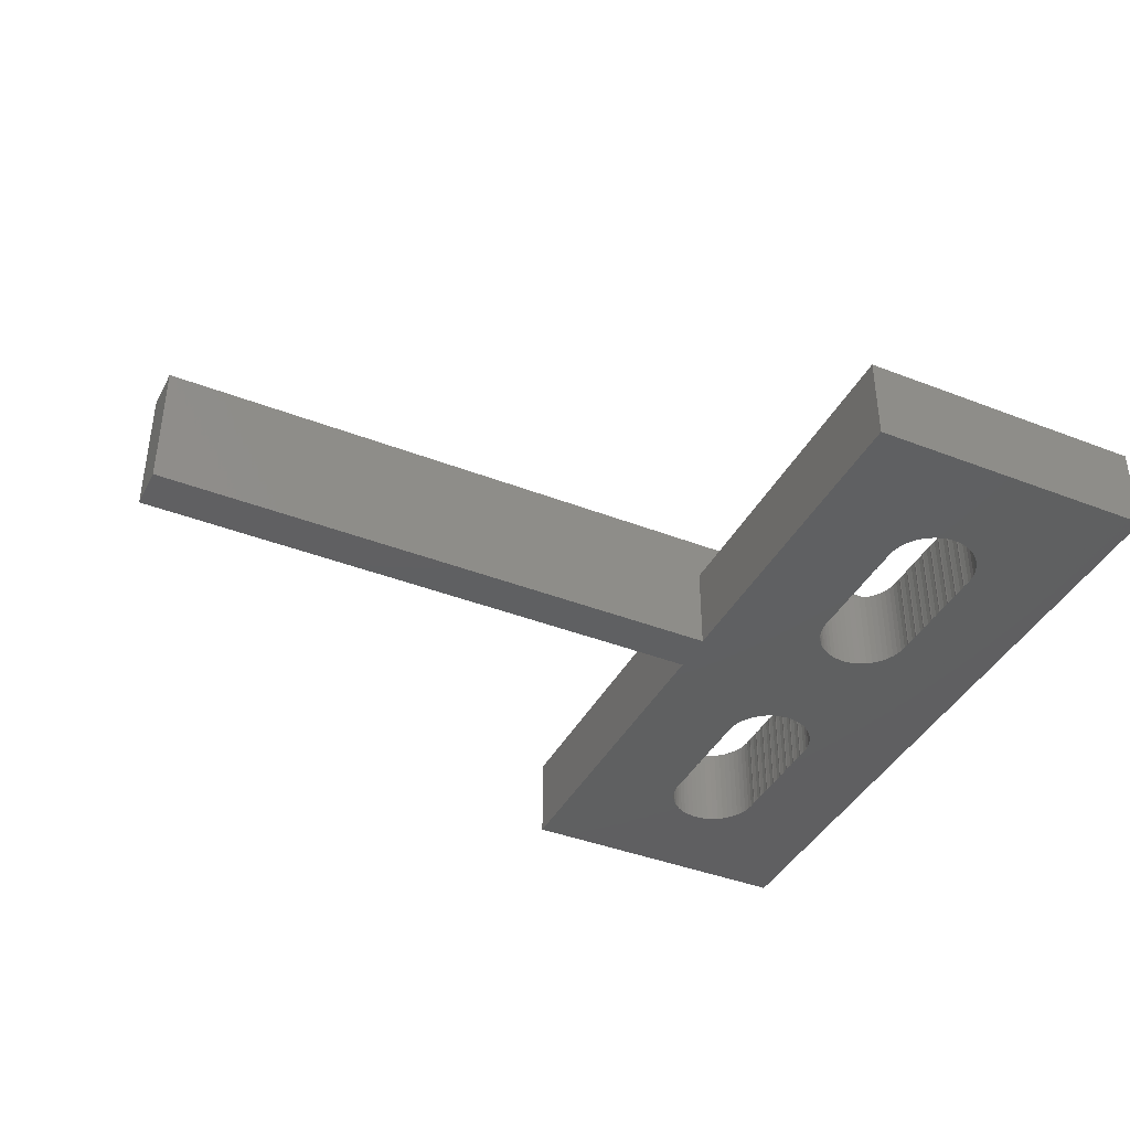
<metadata>
{"format":"stl","ext":"stl","renderer":"f3d","projection":"perspective","resolution":1024,"background":"white","views":[{"elev":-40.3,"azim":154.4,"up":"+Z"}]}
</metadata>
<code>
# stl→obj: 476 verts, 956 faces
v 0 0 0
v 0 0 3
v 0 25 0
v 0 11.75 3
v 0 13.25 3
v 0 25 3
v 10 0 0
v 10 0 3
v 5.857 21.35 0
v 10 25 0
v 3.512 20.59 0
v 3.598 20.77 0
v 4.506 3.478 0
v 4.319 3.552 0
v 10 13.25 0
v 30 13.25 0
v 10 11.75 0
v 6.587 17.3 0
v 6.578 17.25 0
v 3.4 5 0
v 3.413 4.799 0
v 3.45 4.602 0
v 3.512 4.411 0
v 3.598 4.229 0
v 3.706 4.06 0
v 3.834 3.905 0
v 3.98 3.767 0
v 4.143 3.649 0
v 4.7 3.428 0
v 4.9 3.403 0
v 5.1 3.403 0
v 5.3 3.428 0
v 5.494 3.478 0
v 3.413 8.299 0
v 3.4 8 0
v 3.4 8.5 0
v 6.587 8.701 0
v 6.6 8.5 0
v 3.706 9.94 0
v 3.834 10.1 0
v 5.681 3.552 0
v 3.98 10.23 0
v 5.857 3.649 0
v 4.143 10.35 0
v 6.02 3.767 0
v 6.166 3.905 0
v 4.319 10.45 0
v 6.294 4.06 0
v 6.402 4.229 0
v 4.506 10.52 0
v 6.488 4.411 0
v 6.55 4.602 0
v 4.7 10.57 0
v 6.587 4.799 0
v 6.6 5 0
v 6.587 5.201 0
v 3.413 5.299 0
v 3.4 5.5 0
v 6.578 5.25 0
v 3.413 5.799 0
v 3.4 6 0
v 6.587 5.299 0
v 3.413 6.799 0
v 3.4 6.5 0
v 3.4 7 0
v 6.6 5.5 0
v 4.9 10.6 0
v 6.587 5.701 0
v 6.578 5.75 0
v 6.587 5.799 0
v 6.6 6 0
v 6.587 6.201 0
v 6.578 6.25 0
v 6.587 6.299 0
v 5.1 10.6 0
v 6.6 6.5 0
v 6.587 6.701 0
v 6.578 6.75 0
v 6.587 6.799 0
v 6.6 7 0
v 3.512 15.41 0
v 3.45 15.6 0
v 6.587 7.201 0
v 6.578 7.25 0
v 6.587 7.299 0
v 6.6 7.5 0
v 3.834 14.9 0
v 5.3 10.57 0
v 3.706 15.06 0
v 6.587 7.701 0
v 3.413 15.8 0
v 6.578 7.75 0
v 5.494 10.52 0
v 6.587 7.799 0
v 6.6 8 0
v 4.143 14.65 0
v 5.681 10.45 0
v 3.98 14.77 0
v 6.587 8.201 0
v 6.578 8.25 0
v 6.587 8.299 0
v 3.422 16.25 0
v 3.413 16.3 0
v 6.578 8.75 0
v 6.587 8.799 0
v 4.319 14.55 0
v 6.02 10.23 0
v 6.6 9 0
v 4.506 14.48 0
v 6.488 9.589 0
v 6.402 9.771 0
v 6.587 9.201 0
v 6.55 9.398 0
v 6.166 10.1 0
v 3.413 16.8 0
v 3.4 17 0
v 3.4 16 0
v 3.598 15.23 0
v 3.413 8.799 0
v 3.4 9 0
v 3.413 7.799 0
v 3.4 7.5 0
v 3.413 6.299 0
v 3.413 7.299 0
v 3.598 9.771 0
v 3.512 9.589 0
v 3.45 9.398 0
v 3.413 9.201 0
v 3.413 8.701 0
v 3.422 8.75 0
v 3.413 8.201 0
v 3.422 5.75 0
v 3.413 5.701 0
v 3.422 7.75 0
v 3.413 7.701 0
v 3.422 8.25 0
v 3.413 7.201 0
v 3.422 6.25 0
v 3.413 6.201 0
v 3.422 6.75 0
v 3.413 6.701 0
v 3.422 7.25 0
v 3.4 16.5 0
v 3.422 5.25 0
v 3.413 5.201 0
v 3.413 16.2 0
v 6.294 9.94 0
v 5.857 10.35 0
v 3.413 16.7 0
v 3.422 16.75 0
v 3.413 17.2 0
v 4.7 14.43 0
v 3.413 17.3 0
v 3.4 17.5 0
v 4.9 14.4 0
v 3.413 17.7 0
v 5.1 14.4 0
v 3.413 17.8 0
v 3.4 18 0
v 5.3 14.43 0
v 3.413 18.2 0
v 5.494 14.48 0
v 3.413 18.3 0
v 3.4 18.5 0
v 5.681 14.55 0
v 3.413 18.7 0
v 3.422 18.75 0
v 5.857 14.65 0
v 3.413 18.8 0
v 3.4 19 0
v 6.02 14.77 0
v 3.413 19.2 0
v 6.166 14.9 0
v 3.413 19.3 0
v 3.4 19.5 0
v 6.294 15.06 0
v 3.413 19.7 0
v 6.402 15.23 0
v 3.422 19.75 0
v 3.413 19.8 0
v 6.488 15.41 0
v 3.4 20 0
v 6.55 15.6 0
v 3.413 20.2 0
v 6.587 15.8 0
v 6.6 16 0
v 6.587 16.2 0
v 3.45 20.4 0
v 6.578 16.25 0
v 6.587 16.3 0
v 6.6 16.5 0
v 6.587 16.7 0
v 6.578 16.75 0
v 6.587 16.8 0
v 6.6 17 0
v 6.587 17.2 0
v 5.494 21.52 0
v 5.681 21.45 0
v 6.6 17.5 0
v 6.587 17.7 0
v 6.578 17.75 0
v 3.706 20.94 0
v 6.587 17.8 0
v 6.6 18 0
v 6.587 18.2 0
v 6.578 18.25 0
v 3.834 21.1 0
v 6.587 18.3 0
v 6.6 18.5 0
v 6.587 18.7 0
v 6.578 18.75 0
v 3.98 21.23 0
v 6.587 18.8 0
v 6.6 19 0
v 4.143 21.35 0
v 6.587 19.2 0
v 6.578 19.25 0
v 6.587 19.3 0
v 6.6 19.5 0
v 4.319 21.45 0
v 6.587 19.7 0
v 6.578 19.75 0
v 6.587 19.8 0
v 4.506 21.52 0
v 6.6 20 0
v 4.7 21.57 0
v 6.587 20.2 0
v 6.55 20.4 0
v 4.9 21.6 0
v 6.488 20.59 0
v 5.1 21.6 0
v 6.402 20.77 0
v 5.3 21.57 0
v 6.294 20.94 0
v 6.166 21.1 0
v 6.02 21.23 0
v 3.422 19.25 0
v 3.422 18.25 0
v 3.422 17.75 0
v 3.422 17.25 0
v 30 11.75 0
v 10 25 3
v 5.3 14.43 3
v 10 13.25 3
v 4.319 21.45 3
v 4.506 21.52 3
v 5.1 14.4 3
v 3.413 15.8 3
v 3.4 16 3
v 3.413 16.2 3
v 6.166 14.9 3
v 6.02 14.77 3
v 3.422 16.25 3
v 3.413 16.3 3
v 3.4 16.5 3
v 3.413 16.7 3
v 6.294 15.06 3
v 3.422 16.75 3
v 3.413 16.8 3
v 3.4 17 3
v 3.413 17.2 3
v 3.422 17.25 3
v 6.402 15.23 3
v 3.413 17.3 3
v 3.4 17.5 3
v 3.413 17.7 3
v 3.422 17.75 3
v 6.55 15.6 3
v 6.488 15.41 3
v 3.413 17.8 3
v 3.4 18 3
v 3.413 18.2 3
v 3.422 18.25 3
v 6.587 15.8 3
v 3.413 18.3 3
v 3.4 18.5 3
v 3.413 18.7 3
v 3.422 18.75 3
v 3.413 18.8 3
v 3.4 19 3
v 6.578 16.25 3
v 6.587 16.2 3
v 3.413 19.2 3
v 3.422 19.25 3
v 6.6 16 3
v 3.413 19.3 3
v 3.4 19.5 3
v 3.413 19.7 3
v 3.422 19.75 3
v 3.413 19.8 3
v 3.4 20 3
v 6.578 16.75 3
v 6.587 16.7 3
v 3.413 20.2 3
v 3.45 20.4 3
v 3.512 20.59 3
v 4.7 21.57 3
v 3.598 20.77 3
v 6.587 17.3 3
v 6.578 17.25 3
v 3.834 21.1 3
v 3.706 20.94 3
v 6.488 20.59 3
v 6.55 20.4 3
v 3.98 21.23 3
v 4.143 21.35 3
v 6.6 17 3
v 6.587 16.8 3
v 6.6 17.5 3
v 6.587 18.7 3
v 6.6 18.5 3
v 4.9 21.6 3
v 6.6 19 3
v 6.587 18.8 3
v 5.1 21.6 3
v 6.587 19.2 3
v 5.3 21.57 3
v 6.587 19.3 3
v 6.578 19.25 3
v 5.494 21.52 3
v 6.6 19.5 3
v 5.681 21.45 3
v 6.578 19.75 3
v 6.587 19.7 3
v 5.857 21.35 3
v 6.6 20 3
v 6.587 19.8 3
v 6.02 21.23 3
v 6.587 20.2 3
v 6.166 21.1 3
v 6.294 20.94 3
v 6.402 20.77 3
v 6.578 18.75 3
v 6.587 18.3 3
v 6.578 18.25 3
v 6.587 18.2 3
v 6.6 18 3
v 6.587 17.8 3
v 6.578 17.75 3
v 6.587 17.7 3
v 6.587 17.2 3
v 6.587 16.3 3
v 5.857 14.65 3
v 5.681 14.55 3
v 5.494 14.48 3
v 4.9 14.4 3
v 4.7 14.43 3
v 4.506 14.48 3
v 4.319 14.55 3
v 4.143 14.65 3
v 3.98 14.77 3
v 3.834 14.9 3
v 3.706 15.06 3
v 3.598 15.23 3
v 3.512 15.41 3
v 3.45 15.6 3
v 6.6 16.5 3
v 1.5 11.75 4.5
v 1.5 13.25 4.5
v 30 13.25 4.5
v 5.1 3.403 3
v 4.7 10.57 3
v 4.9 10.6 3
v 10 11.75 3
v 3.413 4.799 3
v 5.3 3.428 3
v 3.4 5 3
v 5.494 3.478 3
v 3.413 5.201 3
v 3.422 5.25 3
v 3.413 5.299 3
v 3.4 5.5 3
v 3.413 5.701 3
v 5.681 3.552 3
v 3.422 5.75 3
v 3.413 5.799 3
v 3.4 6 3
v 3.413 6.201 3
v 3.422 6.25 3
v 6.02 3.767 3
v 5.857 3.649 3
v 3.413 6.299 3
v 3.4 6.5 3
v 3.413 6.701 3
v 3.422 6.75 3
v 3.413 6.799 3
v 3.4 7 3
v 6.166 3.905 3
v 3.413 7.201 3
v 3.422 7.25 3
v 3.413 7.299 3
v 3.4 7.5 3
v 5.3 10.57 3
v 5.494 10.52 3
v 3.413 7.701 3
v 3.413 7.799 3
v 3.422 7.75 3
v 6.488 4.411 3
v 6.402 4.229 3
v 3.4 8 3
v 3.413 8.201 3
v 3.422 8.25 3
v 3.413 8.299 3
v 3.4 8.5 3
v 6.402 9.771 3
v 6.488 9.589 3
v 3.413 8.701 3
v 3.422 8.75 3
v 3.413 8.799 3
v 3.4 9 3
v 3.413 9.201 3
v 3.45 9.398 3
v 3.512 9.589 3
v 3.598 9.771 3
v 5.857 10.35 3
v 6.02 10.23 3
v 3.706 9.94 3
v 3.834 10.1 3
v 3.98 10.23 3
v 5.681 10.45 3
v 4.143 10.35 3
v 4.319 10.45 3
v 4.506 10.52 3
v 5.1 10.6 3
v 6.166 10.1 3
v 6.294 4.06 3
v 6.55 9.398 3
v 6.587 9.201 3
v 6.6 9 3
v 6.587 8.799 3
v 6.578 8.75 3
v 6.587 8.701 3
v 6.6 8.5 3
v 6.587 8.299 3
v 6.578 8.25 3
v 6.587 8.201 3
v 6.6 8 3
v 6.587 7.799 3
v 6.578 7.75 3
v 6.587 7.701 3
v 6.6 7.5 3
v 6.587 7.299 3
v 6.578 7.25 3
v 6.587 7.201 3
v 6.6 7 3
v 6.587 6.799 3
v 6.578 6.75 3
v 6.587 6.701 3
v 6.6 6.5 3
v 6.587 6.299 3
v 6.578 6.25 3
v 6.587 6.201 3
v 6.6 6 3
v 6.587 5.799 3
v 6.578 5.75 3
v 6.587 5.701 3
v 6.6 5.5 3
v 6.587 5.299 3
v 6.578 5.25 3
v 6.587 5.201 3
v 6.6 5 3
v 6.587 4.799 3
v 6.55 4.602 3
v 4.9 3.403 3
v 4.7 3.428 3
v 4.506 3.478 3
v 4.319 3.552 3
v 4.143 3.649 3
v 3.98 3.767 3
v 3.834 3.905 3
v 3.706 4.06 3
v 3.598 4.229 3
v 3.512 4.411 3
v 3.45 4.602 3
v 6.294 9.94 3
v 30 11.75 4.5
f 1 2 3
f 3 2 4
f 3 4 5
f 3 5 6
f 2 1 7
f 8 2 7
f 9 3 10
f 11 3 12
f 13 7 14
f 15 16 17
f 18 15 19
f 1 3 20
f 1 20 21
f 1 21 22
f 1 22 23
f 1 23 24
f 1 24 25
f 1 25 26
f 1 26 27
f 1 27 28
f 1 28 7
f 28 14 7
f 29 7 13
f 30 7 29
f 31 7 30
f 32 7 31
f 33 7 32
f 34 35 36
f 37 7 38
f 39 3 40
f 33 41 7
f 40 3 42
f 41 43 7
f 42 3 44
f 43 45 7
f 45 46 7
f 44 3 47
f 46 48 7
f 48 49 7
f 47 3 50
f 49 51 7
f 51 52 7
f 50 3 53
f 52 54 7
f 54 55 7
f 55 56 7
f 57 20 58
f 56 59 7
f 60 58 61
f 59 62 7
f 63 64 65
f 62 66 7
f 53 3 67
f 66 68 7
f 68 69 7
f 69 70 7
f 70 71 7
f 71 72 7
f 72 73 7
f 73 74 7
f 67 3 75
f 74 76 7
f 76 77 7
f 77 78 7
f 78 79 7
f 79 80 7
f 81 3 82
f 80 83 7
f 83 84 7
f 84 85 7
f 85 86 7
f 87 88 89
f 86 90 7
f 82 3 91
f 90 92 7
f 87 93 88
f 92 94 7
f 94 95 7
f 96 97 98
f 95 99 7
f 93 98 97
f 99 100 7
f 100 101 7
f 102 3 103
f 101 38 7
f 7 37 17
f 37 104 17
f 104 105 17
f 106 107 96
f 105 108 17
f 109 110 111
f 108 112 17
f 112 113 17
f 113 110 17
f 107 106 114
f 115 3 116
f 91 3 117
f 118 88 75
f 119 36 120
f 121 122 35
f 123 61 64
f 124 65 122
f 125 3 39
f 126 3 125
f 127 3 126
f 128 3 127
f 120 3 128
f 20 3 58
f 36 119 129
f 129 119 130
f 3 120 36
f 35 34 131
f 3 36 35
f 132 133 60
f 134 135 121
f 122 121 135
f 3 35 122
f 136 131 34
f 65 124 137
f 138 139 123
f 140 141 63
f 3 122 65
f 64 63 141
f 3 65 64
f 61 123 139
f 3 64 61
f 142 137 124
f 103 3 143
f 58 60 133
f 144 145 57
f 3 61 58
f 145 20 57
f 117 3 146
f 98 93 87
f 118 75 81
f 75 3 81
f 146 3 102
f 109 147 114
f 148 96 107
f 149 3 150
f 110 109 17
f 116 3 151
f 109 152 17
f 153 3 154
f 152 155 17
f 154 3 156
f 155 157 17
f 158 3 159
f 157 160 17
f 159 3 161
f 160 162 17
f 163 3 164
f 162 165 17
f 166 3 167
f 165 168 17
f 169 3 170
f 168 171 17
f 170 3 172
f 171 173 17
f 174 3 175
f 173 176 17
f 175 3 177
f 176 178 17
f 179 3 180
f 178 181 17
f 180 3 182
f 181 183 17
f 182 3 184
f 183 185 17
f 185 186 17
f 186 187 17
f 184 3 188
f 187 189 17
f 15 17 190
f 15 190 191
f 15 191 192
f 15 192 193
f 15 193 194
f 15 194 195
f 15 195 196
f 15 196 19
f 197 3 198
f 15 18 10
f 18 199 10
f 199 200 10
f 200 201 10
f 12 3 202
f 201 203 10
f 203 204 10
f 204 205 10
f 205 206 10
f 202 3 207
f 206 208 10
f 208 209 10
f 209 210 10
f 210 211 10
f 207 3 212
f 211 213 10
f 213 214 10
f 212 3 215
f 214 216 10
f 216 217 10
f 217 218 10
f 218 219 10
f 215 3 220
f 219 221 10
f 221 222 10
f 222 223 10
f 220 3 224
f 223 225 10
f 224 3 226
f 225 227 10
f 227 228 10
f 226 3 229
f 228 230 10
f 229 3 231
f 230 232 10
f 231 3 233
f 232 234 10
f 234 235 10
f 233 3 197
f 235 236 10
f 198 3 9
f 236 9 10
f 188 3 11
f 177 3 179
f 237 3 174
f 172 3 237
f 167 3 169
f 164 3 166
f 238 3 163
f 161 3 238
f 239 3 158
f 156 3 239
f 240 3 153
f 151 3 240
f 190 17 189
f 150 3 115
f 143 3 149
f 109 111 147
f 96 148 97
f 89 88 118
f 17 16 241
f 109 114 106
f 3 6 10
f 10 6 242
f 243 5 244
f 245 246 242
f 243 247 5
f 6 5 248
f 6 248 249
f 6 249 250
f 251 252 244
f 6 250 253
f 6 253 254
f 6 254 255
f 6 255 256
f 257 251 244
f 6 256 258
f 6 258 259
f 6 259 260
f 6 260 261
f 6 261 262
f 263 257 244
f 6 262 264
f 6 264 265
f 6 265 266
f 6 266 267
f 268 269 244
f 6 267 270
f 6 270 271
f 6 271 272
f 6 272 273
f 274 268 244
f 6 273 275
f 269 263 244
f 6 275 276
f 6 276 277
f 6 277 278
f 6 278 279
f 6 279 280
f 281 282 244
f 6 280 283
f 6 283 284
f 282 285 244
f 6 284 286
f 285 274 244
f 6 286 287
f 6 287 288
f 6 288 289
f 6 289 290
f 6 290 291
f 292 293 244
f 6 291 294
f 6 294 295
f 6 295 296
f 246 297 242
f 6 296 298
f 299 300 244
f 301 6 302
f 303 304 244
f 305 6 301
f 306 6 305
f 242 6 306
f 242 306 245
f 307 308 244
f 309 299 244
f 310 311 244
f 242 297 312
f 313 314 244
f 242 312 315
f 316 313 244
f 242 315 317
f 318 319 244
f 242 317 320
f 321 318 244
f 242 320 322
f 323 324 244
f 242 322 325
f 326 327 244
f 242 325 328
f 329 326 244
f 242 328 330
f 304 329 244
f 242 330 331
f 242 332 244
f 242 331 332
f 332 303 244
f 327 323 244
f 324 321 244
f 319 316 244
f 314 333 244
f 333 310 244
f 311 334 244
f 334 335 244
f 335 336 244
f 336 337 244
f 337 338 244
f 338 339 244
f 339 340 244
f 340 309 244
f 300 341 244
f 308 292 244
f 342 281 244
f 252 343 244
f 343 344 244
f 344 345 244
f 345 243 244
f 247 346 5
f 346 347 5
f 347 348 5
f 349 5 348
f 350 5 349
f 351 5 350
f 352 5 351
f 353 5 352
f 354 5 353
f 355 5 354
f 356 5 355
f 248 5 356
f 341 307 244
f 298 302 6
f 293 357 244
f 357 342 244
f 358 359 5
f 4 358 5
f 5 359 244
f 244 359 360
f 244 360 16
f 244 16 15
f 361 2 8
f 362 363 364
f 4 2 365
f 366 361 8
f 4 365 367
f 368 366 8
f 4 367 369
f 4 369 370
f 4 370 371
f 4 371 372
f 4 372 373
f 374 368 8
f 4 373 375
f 4 375 376
f 4 376 377
f 4 377 378
f 4 378 379
f 380 381 8
f 4 379 382
f 4 382 383
f 381 374 8
f 4 383 384
f 4 384 385
f 4 385 386
f 4 386 387
f 388 380 8
f 4 387 389
f 4 389 390
f 4 390 391
f 4 391 392
f 393 394 364
f 4 392 395
f 396 4 397
f 398 399 8
f 400 4 396
f 401 4 400
f 402 4 401
f 403 4 402
f 404 4 403
f 405 406 364
f 407 4 404
f 408 4 407
f 409 4 408
f 410 4 409
f 411 4 410
f 412 4 411
f 413 4 412
f 414 4 413
f 415 416 364
f 417 4 414
f 418 4 417
f 419 4 418
f 394 420 364
f 421 4 419
f 422 4 421
f 423 4 422
f 362 4 423
f 363 424 364
f 364 4 362
f 424 393 364
f 420 415 364
f 416 425 364
f 399 426 8
f 364 406 8
f 406 427 8
f 427 428 8
f 428 429 8
f 429 430 8
f 430 431 8
f 431 432 8
f 432 433 8
f 433 434 8
f 434 435 8
f 435 436 8
f 436 437 8
f 437 438 8
f 438 439 8
f 439 440 8
f 440 441 8
f 441 442 8
f 442 443 8
f 443 444 8
f 444 445 8
f 445 446 8
f 446 447 8
f 447 448 8
f 448 449 8
f 449 450 8
f 450 451 8
f 451 452 8
f 452 453 8
f 453 454 8
f 454 455 8
f 455 456 8
f 456 457 8
f 457 458 8
f 458 459 8
f 459 460 8
f 460 461 8
f 461 462 8
f 462 463 8
f 463 398 8
f 464 2 361
f 465 2 464
f 466 2 465
f 467 2 466
f 468 2 467
f 469 2 468
f 470 2 469
f 471 2 470
f 472 2 471
f 473 2 472
f 474 2 473
f 365 2 474
f 426 388 8
f 395 397 4
f 425 475 364
f 475 405 364
f 358 4 364
f 241 358 364
f 17 241 364
f 241 476 358
f 8 7 17
f 364 8 17
f 476 241 16
f 360 476 16
f 244 15 10
f 242 244 10
f 145 369 367
f 20 145 367
f 367 365 21
f 20 367 21
f 144 370 369
f 145 144 369
f 371 370 144
f 57 371 144
f 372 371 57
f 58 372 57
f 133 373 372
f 58 133 372
f 132 375 373
f 133 132 373
f 376 375 132
f 60 376 132
f 377 376 60
f 61 377 60
f 139 378 377
f 61 139 377
f 138 379 378
f 139 138 378
f 382 379 138
f 123 382 138
f 383 382 123
f 64 383 123
f 141 384 383
f 64 141 383
f 140 385 384
f 141 140 384
f 386 385 140
f 63 386 140
f 387 386 63
f 65 387 63
f 137 389 387
f 65 137 387
f 142 390 389
f 137 142 389
f 391 390 142
f 124 391 142
f 392 391 124
f 122 392 124
f 135 395 392
f 122 135 392
f 134 397 395
f 135 134 395
f 396 397 134
f 121 396 134
f 400 396 121
f 35 400 121
f 131 401 400
f 35 131 400
f 136 402 401
f 131 136 401
f 403 402 136
f 34 403 136
f 404 403 34
f 36 404 34
f 129 407 404
f 36 129 404
f 130 408 407
f 129 130 407
f 409 408 130
f 119 409 130
f 410 409 119
f 120 410 119
f 128 411 410
f 120 128 410
f 127 412 411
f 128 127 411
f 126 413 412
f 127 126 412
f 125 414 413
f 126 125 413
f 39 417 414
f 125 39 414
f 40 418 417
f 39 40 417
f 42 419 418
f 40 42 418
f 44 421 419
f 42 44 419
f 47 422 421
f 44 47 421
f 50 423 422
f 47 50 422
f 53 362 423
f 50 53 423
f 67 363 362
f 53 67 362
f 75 424 363
f 67 75 363
f 88 393 424
f 75 88 424
f 93 394 393
f 88 93 393
f 97 420 394
f 93 97 394
f 148 415 420
f 97 148 420
f 107 416 415
f 148 107 415
f 114 425 416
f 107 114 416
f 475 425 147
f 147 425 114
f 405 475 111
f 111 475 147
f 406 405 110
f 110 405 111
f 427 406 113
f 113 406 110
f 428 427 112
f 112 427 113
f 429 428 108
f 108 428 112
f 429 108 430
f 430 108 105
f 430 105 431
f 431 105 104
f 432 431 37
f 37 431 104
f 433 432 38
f 38 432 37
f 433 38 434
f 434 38 101
f 434 101 435
f 435 101 100
f 436 435 99
f 99 435 100
f 437 436 95
f 95 436 99
f 437 95 438
f 438 95 94
f 438 94 439
f 439 94 92
f 440 439 90
f 90 439 92
f 441 440 86
f 86 440 90
f 441 86 442
f 442 86 85
f 442 85 443
f 443 85 84
f 444 443 83
f 83 443 84
f 445 444 80
f 80 444 83
f 445 80 446
f 446 80 79
f 446 79 447
f 447 79 78
f 448 447 77
f 77 447 78
f 449 448 76
f 76 448 77
f 449 76 450
f 450 76 74
f 450 74 451
f 451 74 73
f 452 451 72
f 72 451 73
f 453 452 71
f 71 452 72
f 453 71 454
f 454 71 70
f 454 70 455
f 455 70 69
f 456 455 68
f 68 455 69
f 457 456 66
f 66 456 68
f 457 66 458
f 458 66 62
f 458 62 459
f 459 62 59
f 460 459 56
f 56 459 59
f 461 460 55
f 55 460 56
f 461 55 462
f 462 55 54
f 462 54 463
f 463 54 52
f 463 52 398
f 398 52 51
f 398 51 399
f 399 51 49
f 399 49 426
f 426 49 48
f 426 48 388
f 388 48 46
f 388 46 380
f 380 46 45
f 380 45 381
f 381 45 43
f 381 43 374
f 374 43 41
f 374 41 368
f 368 41 33
f 368 33 366
f 366 33 32
f 366 32 361
f 361 32 31
f 361 31 464
f 464 31 30
f 464 30 465
f 465 30 29
f 465 29 466
f 466 29 13
f 466 13 467
f 467 13 14
f 467 14 468
f 468 14 28
f 468 28 469
f 469 28 27
f 469 27 470
f 470 27 26
f 471 470 26
f 25 471 26
f 472 471 25
f 24 472 25
f 473 472 24
f 23 473 24
f 474 473 23
f 22 474 23
f 365 474 22
f 21 365 22
f 146 250 249
f 117 146 249
f 249 248 91
f 117 249 91
f 102 253 250
f 146 102 250
f 254 253 102
f 103 254 102
f 255 254 103
f 143 255 103
f 149 256 255
f 143 149 255
f 150 258 256
f 149 150 256
f 259 258 150
f 115 259 150
f 260 259 115
f 116 260 115
f 151 261 260
f 116 151 260
f 240 262 261
f 151 240 261
f 264 262 240
f 153 264 240
f 265 264 153
f 154 265 153
f 156 266 265
f 154 156 265
f 239 267 266
f 156 239 266
f 270 267 239
f 158 270 239
f 271 270 158
f 159 271 158
f 161 272 271
f 159 161 271
f 238 273 272
f 161 238 272
f 275 273 238
f 163 275 238
f 276 275 163
f 164 276 163
f 166 277 276
f 164 166 276
f 167 278 277
f 166 167 277
f 279 278 167
f 169 279 167
f 280 279 169
f 170 280 169
f 172 283 280
f 170 172 280
f 237 284 283
f 172 237 283
f 286 284 237
f 174 286 237
f 287 286 174
f 175 287 174
f 177 288 287
f 175 177 287
f 179 289 288
f 177 179 288
f 290 289 179
f 180 290 179
f 291 290 180
f 182 291 180
f 184 294 291
f 182 184 291
f 188 295 294
f 184 188 294
f 11 296 295
f 188 11 295
f 12 298 296
f 11 12 296
f 202 302 298
f 12 202 298
f 207 301 302
f 202 207 302
f 212 305 301
f 207 212 301
f 215 306 305
f 212 215 305
f 220 245 306
f 215 220 306
f 224 246 245
f 220 224 245
f 226 297 246
f 224 226 246
f 229 312 297
f 226 229 297
f 231 315 312
f 229 231 312
f 233 317 315
f 231 233 315
f 197 320 317
f 233 197 317
f 198 322 320
f 197 198 320
f 9 325 322
f 198 9 322
f 236 328 325
f 9 236 325
f 235 330 328
f 236 235 328
f 331 330 234
f 234 330 235
f 332 331 232
f 232 331 234
f 303 332 230
f 230 332 232
f 304 303 228
f 228 303 230
f 329 304 227
f 227 304 228
f 326 329 225
f 225 329 227
f 326 225 327
f 327 225 223
f 327 223 323
f 323 223 222
f 324 323 221
f 221 323 222
f 321 324 219
f 219 324 221
f 321 219 318
f 318 219 218
f 318 218 319
f 319 218 217
f 316 319 216
f 216 319 217
f 313 316 214
f 214 316 216
f 313 214 314
f 314 214 213
f 314 213 333
f 333 213 211
f 310 333 210
f 210 333 211
f 311 310 209
f 209 310 210
f 311 209 334
f 334 209 208
f 334 208 335
f 335 208 206
f 336 335 205
f 205 335 206
f 337 336 204
f 204 336 205
f 337 204 338
f 338 204 203
f 338 203 339
f 339 203 201
f 340 339 200
f 200 339 201
f 309 340 199
f 199 340 200
f 309 199 299
f 299 199 18
f 299 18 300
f 300 18 19
f 341 300 196
f 196 300 19
f 307 341 195
f 195 341 196
f 307 195 308
f 308 195 194
f 308 194 292
f 292 194 193
f 293 292 192
f 192 292 193
f 357 293 191
f 191 293 192
f 357 191 342
f 342 191 190
f 342 190 281
f 281 190 189
f 282 281 187
f 187 281 189
f 285 282 186
f 186 282 187
f 285 186 274
f 274 186 185
f 274 185 268
f 268 185 183
f 268 183 269
f 269 183 181
f 269 181 263
f 263 181 178
f 263 178 257
f 257 178 176
f 257 176 251
f 251 176 173
f 251 173 252
f 252 173 171
f 252 171 343
f 343 171 168
f 343 168 344
f 344 168 165
f 344 165 345
f 345 165 162
f 345 162 243
f 243 162 160
f 243 160 247
f 247 160 157
f 247 157 346
f 346 157 155
f 346 155 347
f 347 155 152
f 347 152 348
f 348 152 109
f 348 109 349
f 349 109 106
f 349 106 350
f 350 106 96
f 350 96 351
f 351 96 98
f 351 98 352
f 352 98 87
f 353 352 87
f 89 353 87
f 354 353 89
f 118 354 89
f 355 354 118
f 81 355 118
f 356 355 81
f 82 356 81
f 248 356 82
f 91 248 82
f 359 358 476
f 360 359 476

</code>
